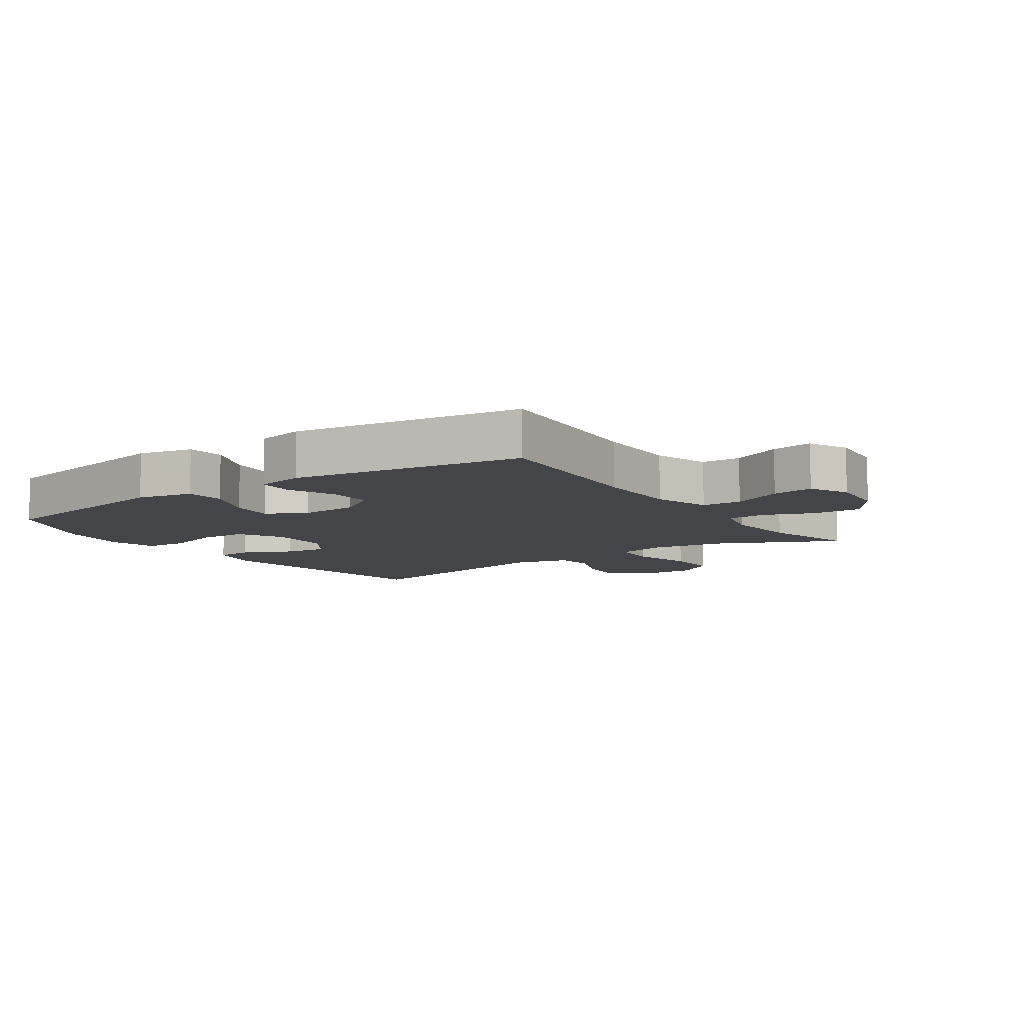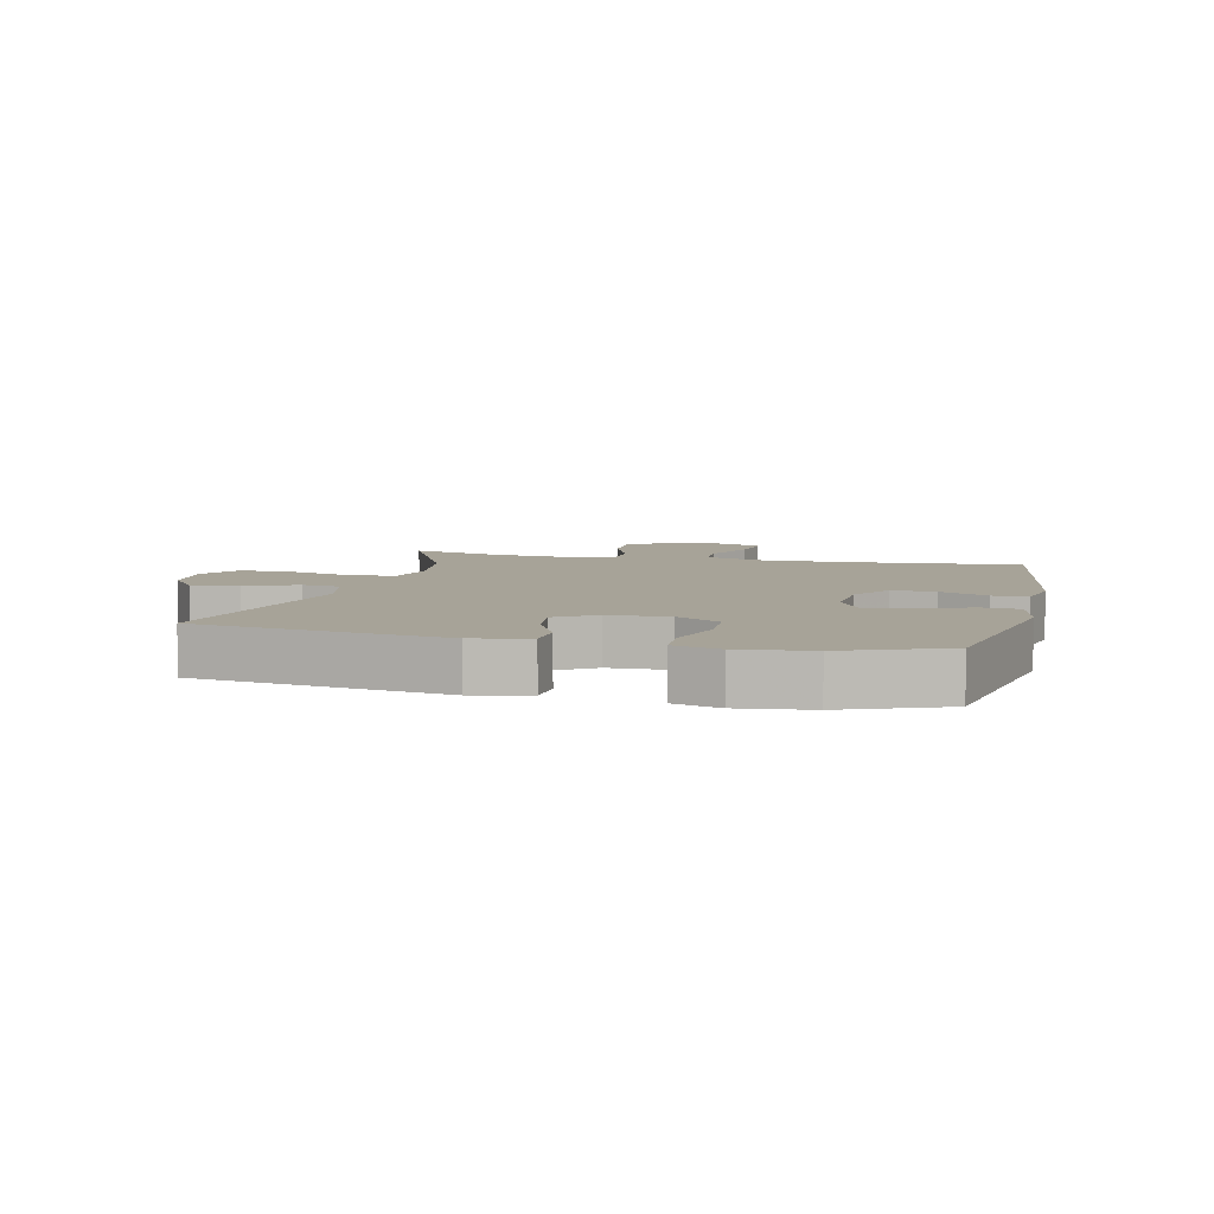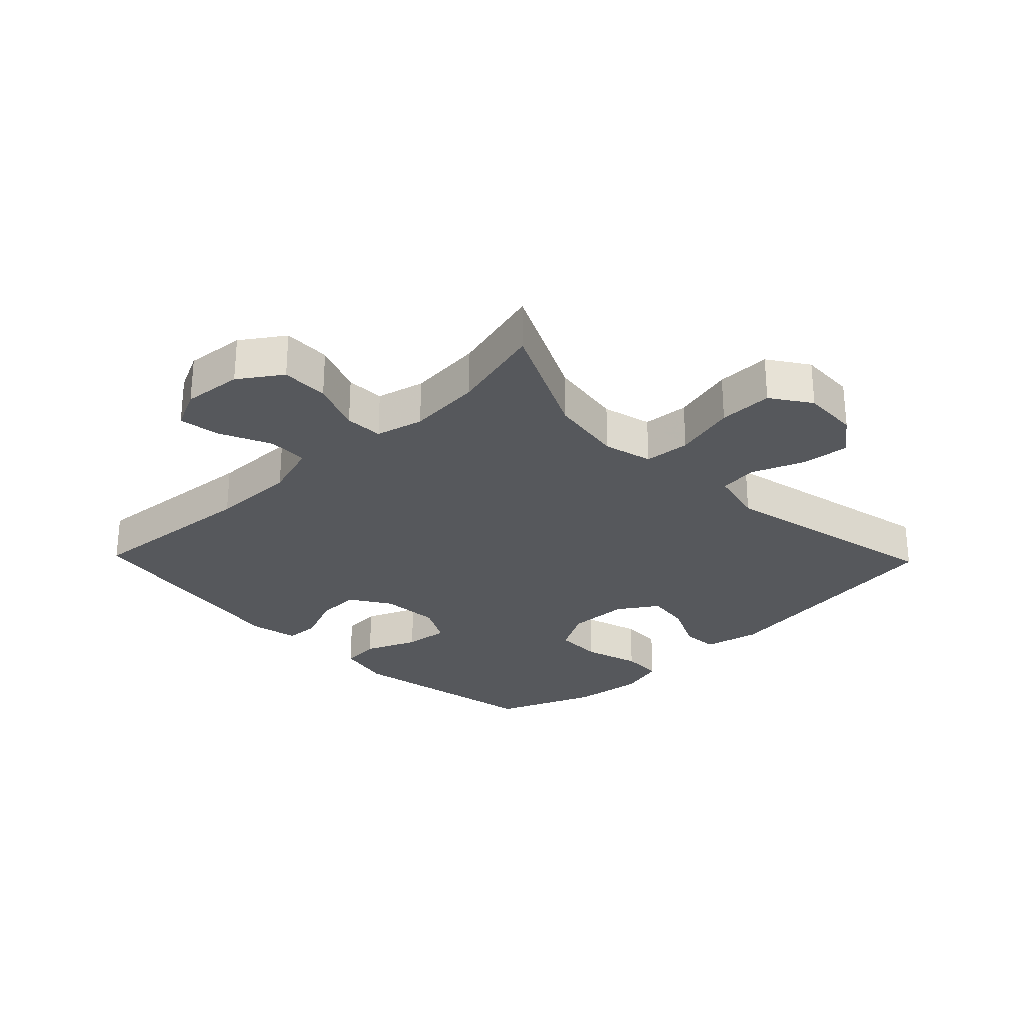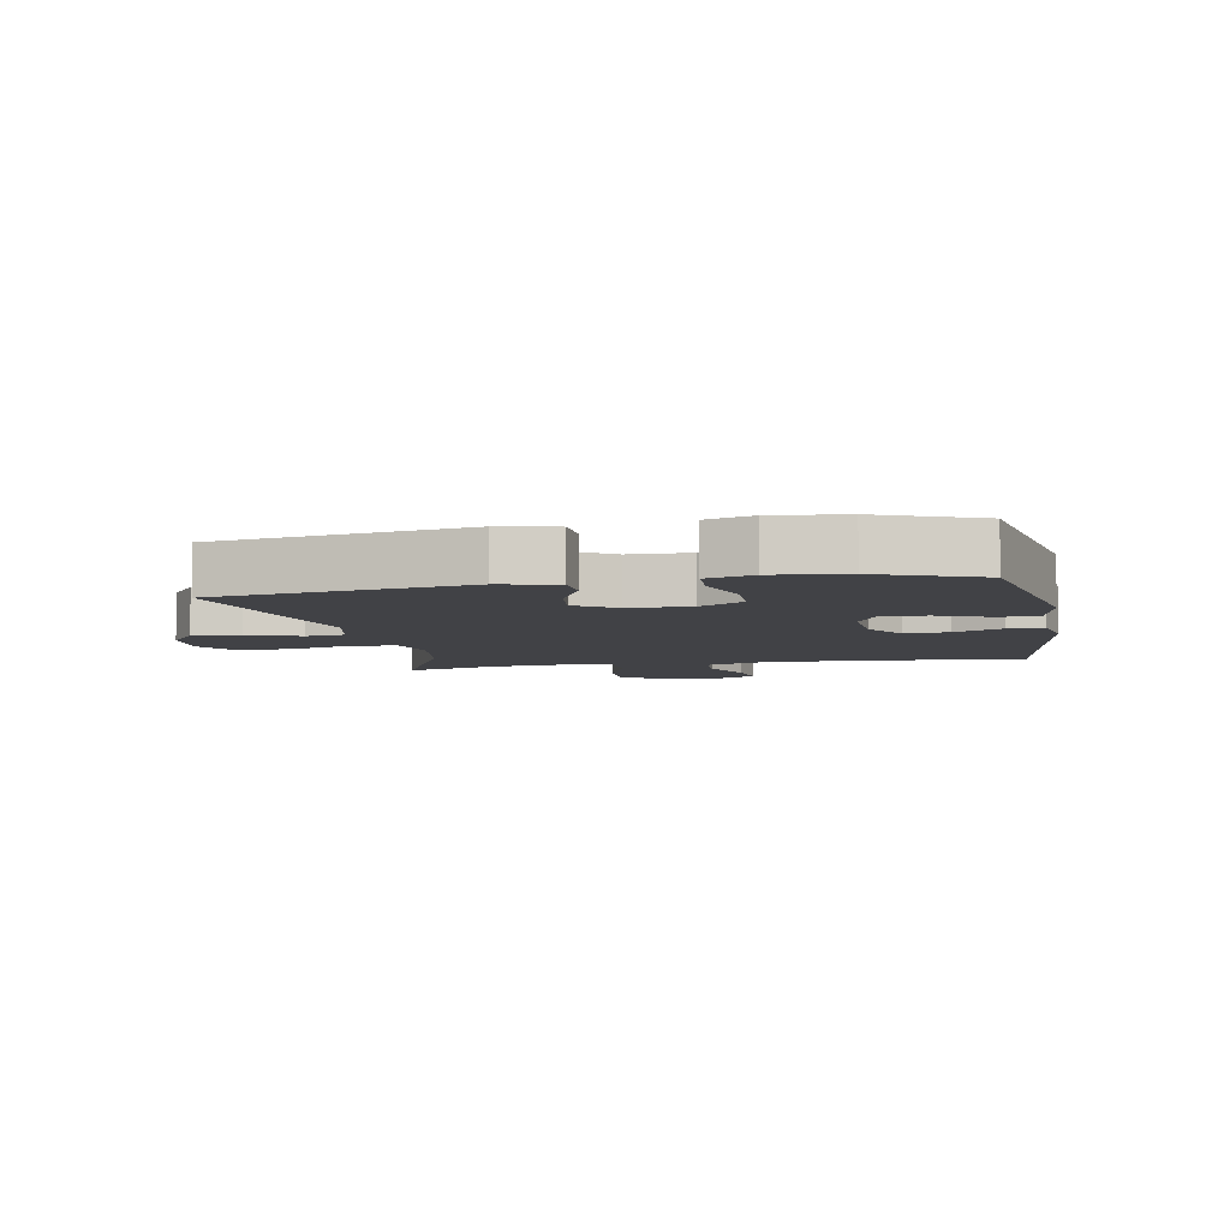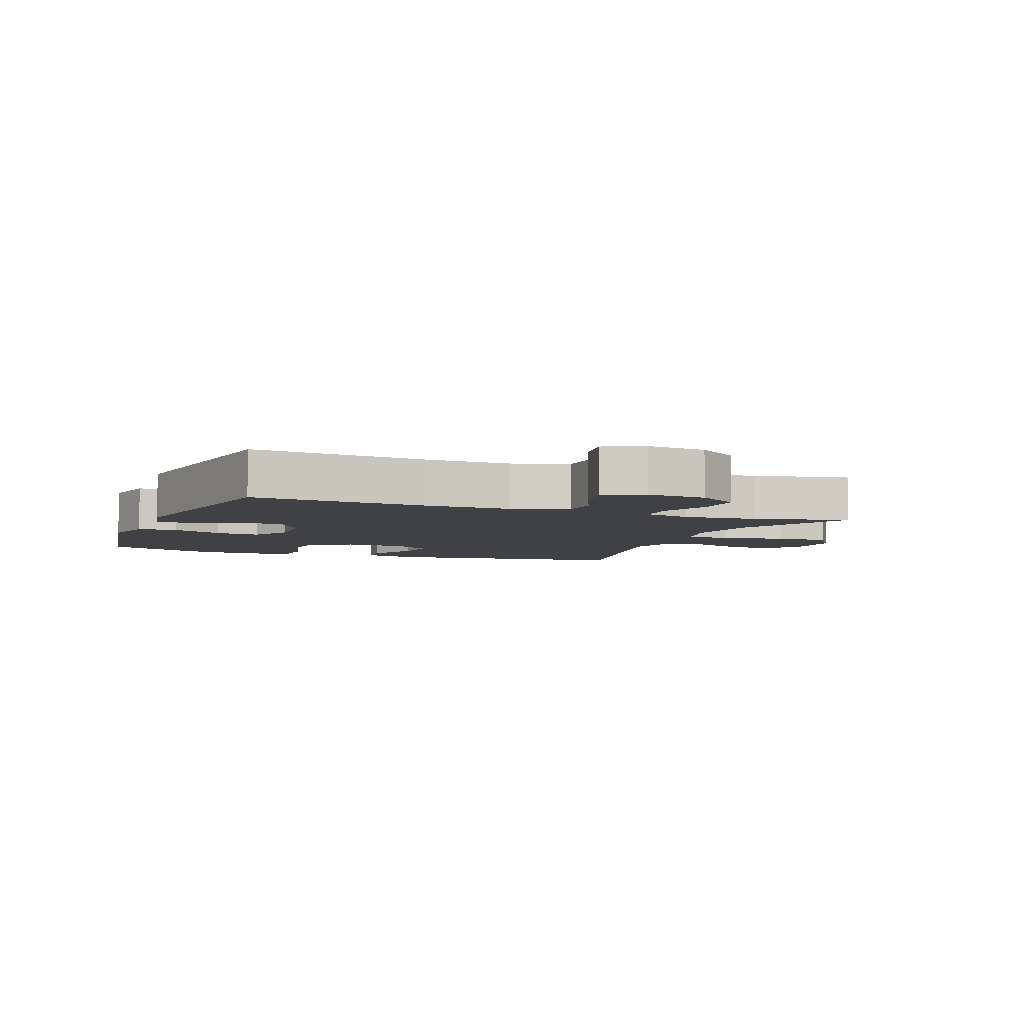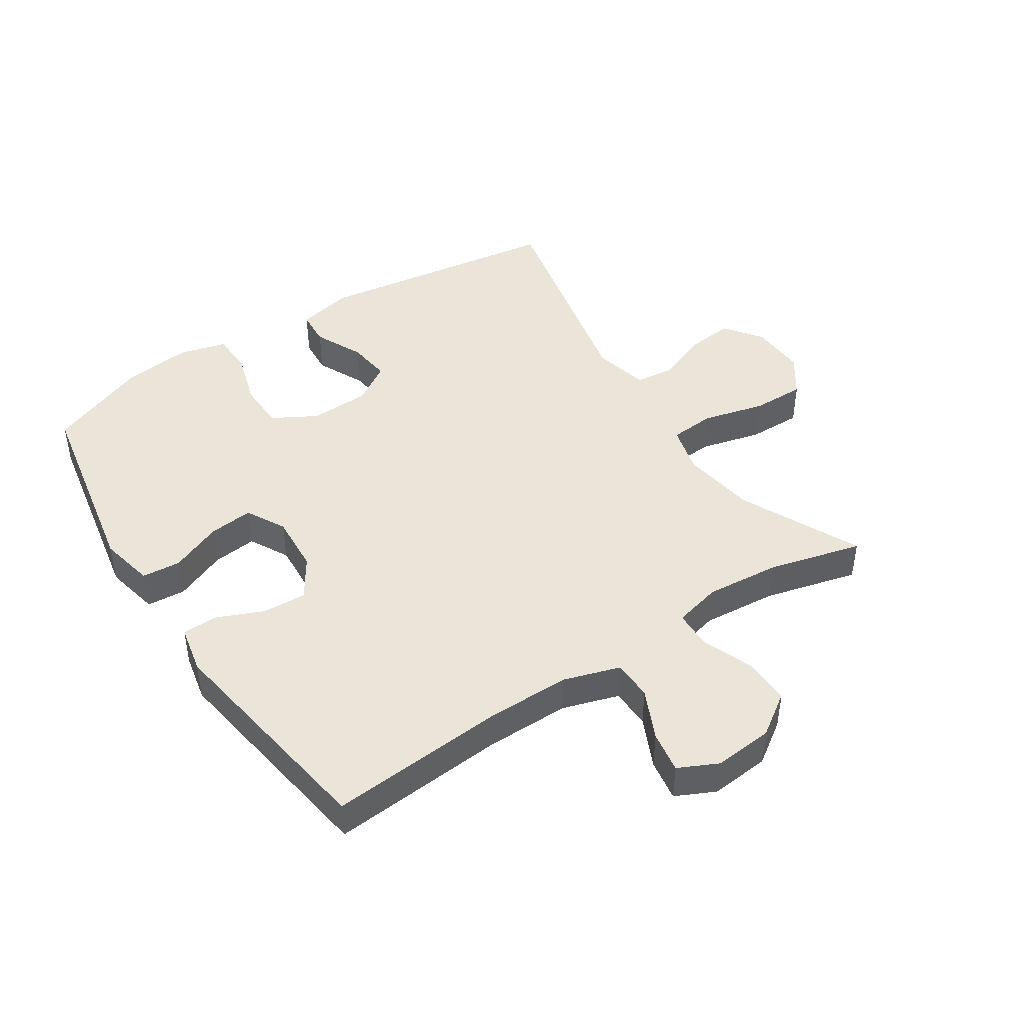
<metadata>
{"format":"obj","ext":"obj","renderer":"f3d","projection":"perspective","resolution":1024,"background":"white","views":[{"elev":-8.9,"azim":34.7,"up":"+Y"},{"elev":6.8,"azim":-76.5,"up":"+Y"},{"elev":-27.7,"azim":134.0,"up":"+Y"},{"elev":-6.6,"azim":-78.8,"up":"+Y"},{"elev":-5.4,"azim":68.5,"up":"+Y"},{"elev":44.6,"azim":56.9,"up":"+Y"}]}
</metadata>
<code>
v -0.5 0.07 0.5
v -0.183 0.07 0.559
v -0.095 0.07 0.54
v -0.09 0.07 0.478
v -0.125 0.07 0.395
v -0.133 0.07 0.324
v -0.07 0.07 0.29
v 0.024 0.07 0.296
v 0.089 0.07 0.338
v 0.086 0.07 0.408
v 0.054 0.07 0.484
v 0.056 0.07 0.54
v 0.133 0.07 0.556
v 0.5 0.07 0.5
v 0.476 0.07 0.219
v 0.475 0.07 0.082
v 0.503 0.07 -0.008
v 0.567 0.07 -0.01
v 0.648 0.07 0.027
v 0.715 0.07 0.038
v 0.745 0.07 -0.025
v 0.736 0.07 -0.12
v 0.69 0.07 -0.187
v 0.614 0.07 -0.185
v 0.532 0.07 -0.153
v 0.471 0.07 -0.155
v 0.452 0.07 -0.231
v 0.462 0.07 -0.35
v 0.5 0.07 -0.5
v 0.307 0.07 -0.408
v 0.188 0.07 -0.39
v 0.11 0.07 -0.41
v 0.104 0.07 -0.483
v 0.129 0.07 -0.582
v 0.13 0.07 -0.668
v 0.067 0.07 -0.711
v -0.023 0.07 -0.707
v -0.082 0.07 -0.663
v -0.074 0.07 -0.587
v -0.041 0.07 -0.504
v -0.048 0.07 -0.442
v -0.137 0.07 -0.421
v -0.5 0.07 -0.5
v -0.556 0.07 -0.103
v -0.536 0.07 -0.014
v -0.478 0.07 -0.01
v -0.4 0.07 -0.047
v -0.33 0.07 -0.056
v -0.289 0.07 0.007
v -0.286 0.07 0.104
v -0.325 0.07 0.174
v -0.402 0.07 0.176
v -0.491 0.07 0.149
v -0.558 0.07 0.152
v -0.578 0.07 0.226
v -0.564 0.07 0.34
v -0.5 0 0.5
v -0.183 0 0.559
v -0.095 0 0.54
v -0.09 0 0.478
v -0.125 0 0.395
v -0.133 0 0.324
v -0.07 0 0.29
v 0.024 0 0.296
v 0.089 0 0.338
v 0.086 0 0.408
v 0.054 0 0.484
v 0.056 0 0.54
v 0.133 0 0.556
v 0.5 0 0.5
v 0.476 0 0.219
v 0.475 0 0.082
v 0.503 0 -0.008
v 0.567 0 -0.01
v 0.648 0 0.027
v 0.715 0 0.038
v 0.745 0 -0.025
v 0.736 0 -0.12
v 0.69 0 -0.187
v 0.614 0 -0.185
v 0.532 0 -0.153
v 0.471 0 -0.155
v 0.452 0 -0.231
v 0.462 0 -0.35
v 0.5 0 -0.5
v 0.307 0 -0.408
v 0.188 0 -0.39
v 0.11 0 -0.41
v 0.104 0 -0.483
v 0.129 0 -0.582
v 0.13 0 -0.668
v 0.067 0 -0.711
v -0.023 0 -0.707
v -0.082 0 -0.663
v -0.074 0 -0.587
v -0.041 0 -0.504
v -0.048 0 -0.442
v -0.137 0 -0.421
v -0.5 0 -0.5
v -0.556 0 -0.103
v -0.536 0 -0.014
v -0.478 0 -0.01
v -0.4 0 -0.047
v -0.33 0 -0.056
v -0.289 0 0.007
v -0.286 0 0.104
v -0.325 0 0.174
v -0.402 0 0.176
v -0.491 0 0.149
v -0.558 0 0.152
v -0.578 0 0.226
v -0.564 0 0.34
f 52 53 54 55
f 51 52 55 56
f 44 45 46 47
f 42 43 44 47
f 41 42 47 48
f 37 38 39 40
f 35 36 37 40
f 33 34 35 40
f 32 33 40 41
f 31 32 41 48
f 28 29 30
f 27 28 30 31
f 26 27 31 48
f 22 23 24 25
f 18 19 20 21
f 17 18 21 22
f 12 13 14 15
f 10 11 12 15
f 9 10 15 16
f 8 9 16 17
f 2 3 4 5
f 2 5 6
f 51 56 1 2
f 50 51 2 6
f 49 50 6 7
f 17 22 25 26
f 17 26 48 49
f 7 8 17 49
f 111 110 109 108
f 112 111 108 107
f 103 102 101 100
f 103 100 99 98
f 104 103 98 97
f 96 95 94 93
f 96 93 92 91
f 96 91 90 89
f 97 96 89 88
f 104 97 88 87
f 86 85 84
f 87 86 84 83
f 104 87 83 82
f 81 80 79 78
f 77 76 75 74
f 78 77 74 73
f 71 70 69 68
f 71 68 67 66
f 72 71 66 65
f 73 72 65 64
f 61 60 59 58
f 62 61 58
f 58 57 112 107
f 62 58 107 106
f 63 62 106 105
f 82 81 78 73
f 105 104 82 73
f 105 73 64 63
f 1 57 58 2
f 2 58 59 3
f 3 59 60 4
f 4 60 61 5
f 5 61 62 6
f 6 62 63 7
f 7 63 64 8
f 8 64 65 9
f 9 65 66 10
f 10 66 67 11
f 11 67 68 12
f 12 68 69 13
f 13 69 70 14
f 14 70 71 15
f 15 71 72 16
f 16 72 73 17
f 17 73 74 18
f 18 74 75 19
f 19 75 76 20
f 20 76 77 21
f 21 77 78 22
f 22 78 79 23
f 23 79 80 24
f 24 80 81 25
f 25 81 82 26
f 26 82 83 27
f 27 83 84 28
f 28 84 85 29
f 29 85 86 30
f 30 86 87 31
f 31 87 88 32
f 32 88 89 33
f 33 89 90 34
f 34 90 91 35
f 35 91 92 36
f 36 92 93 37
f 37 93 94 38
f 38 94 95 39
f 39 95 96 40
f 40 96 97 41
f 41 97 98 42
f 42 98 99 43
f 43 99 100 44
f 44 100 101 45
f 45 101 102 46
f 46 102 103 47
f 47 103 104 48
f 48 104 105 49
f 49 105 106 50
f 50 106 107 51
f 51 107 108 52
f 52 108 109 53
f 53 109 110 54
f 54 110 111 55
f 55 111 112 56
f 56 112 57 1

</code>
